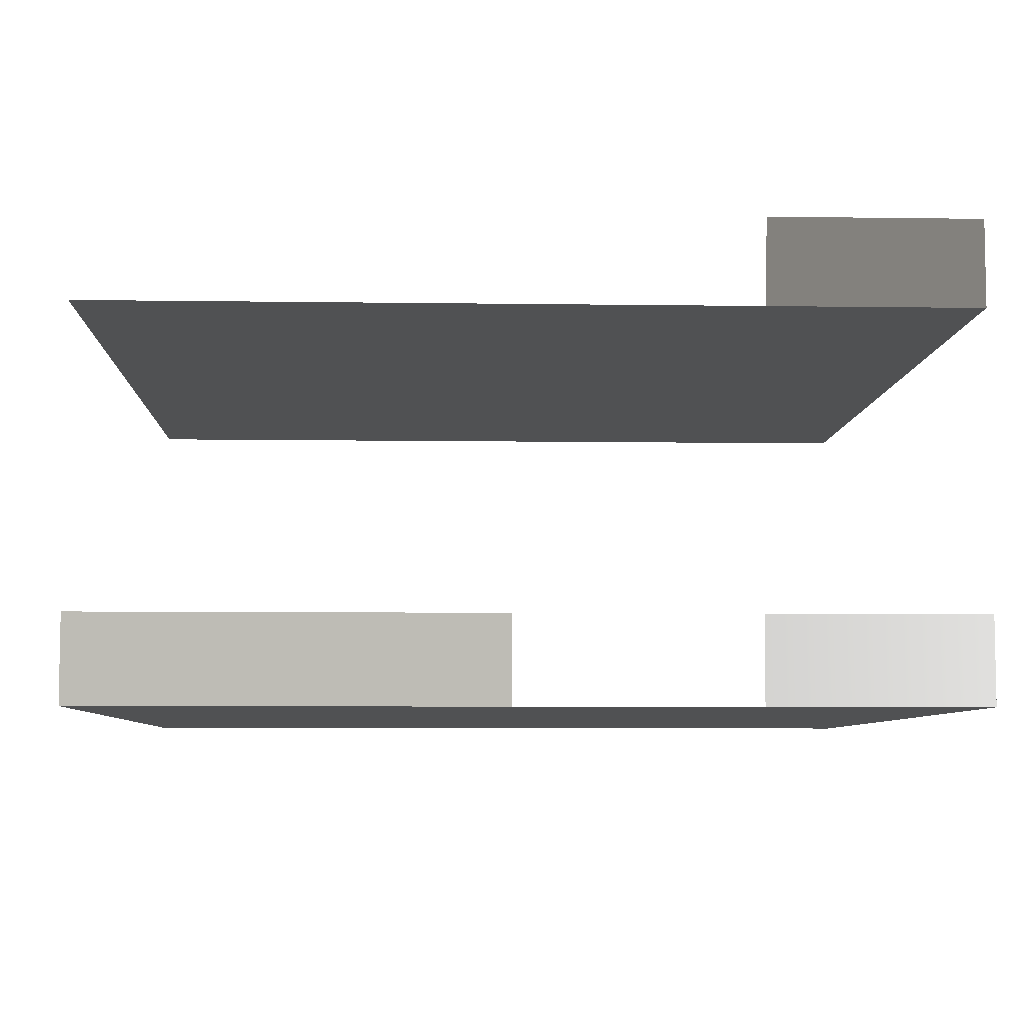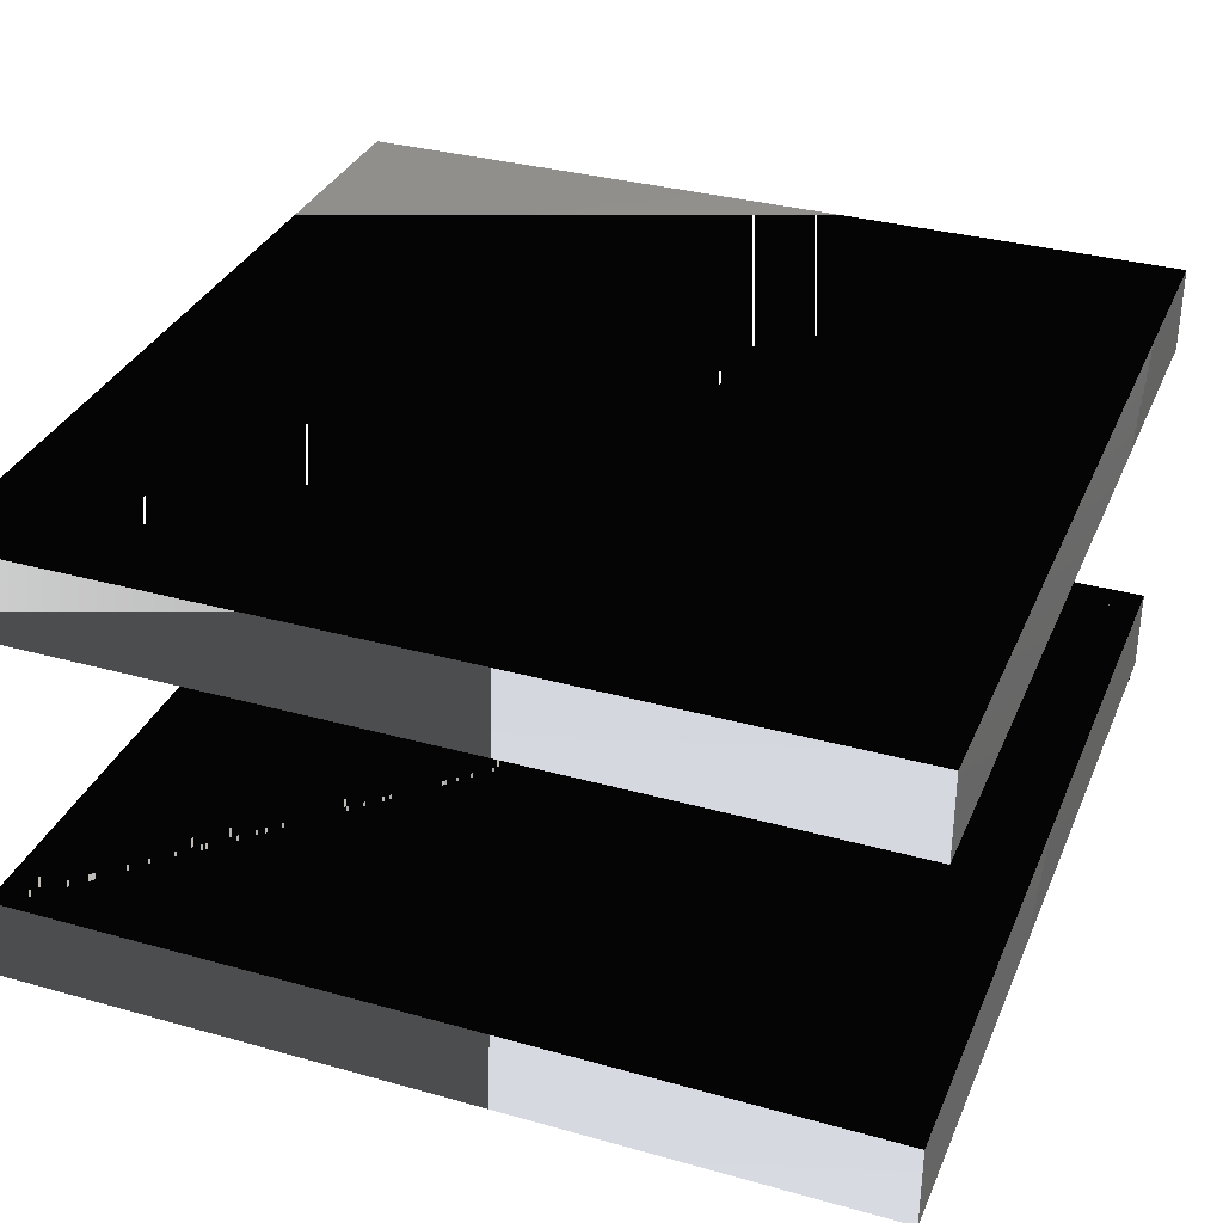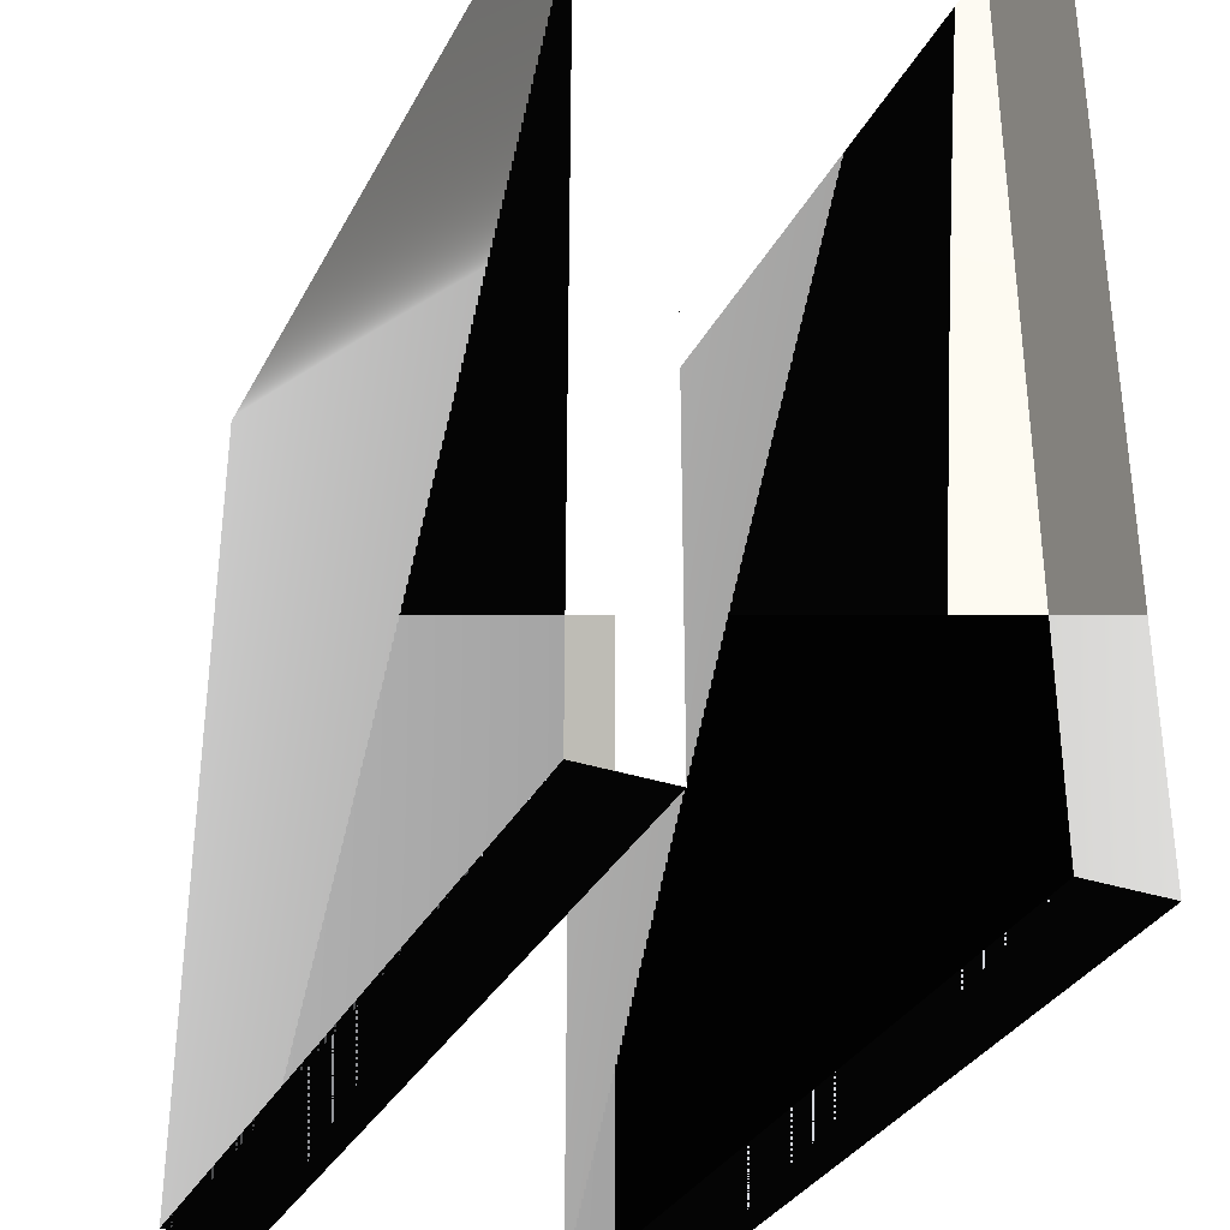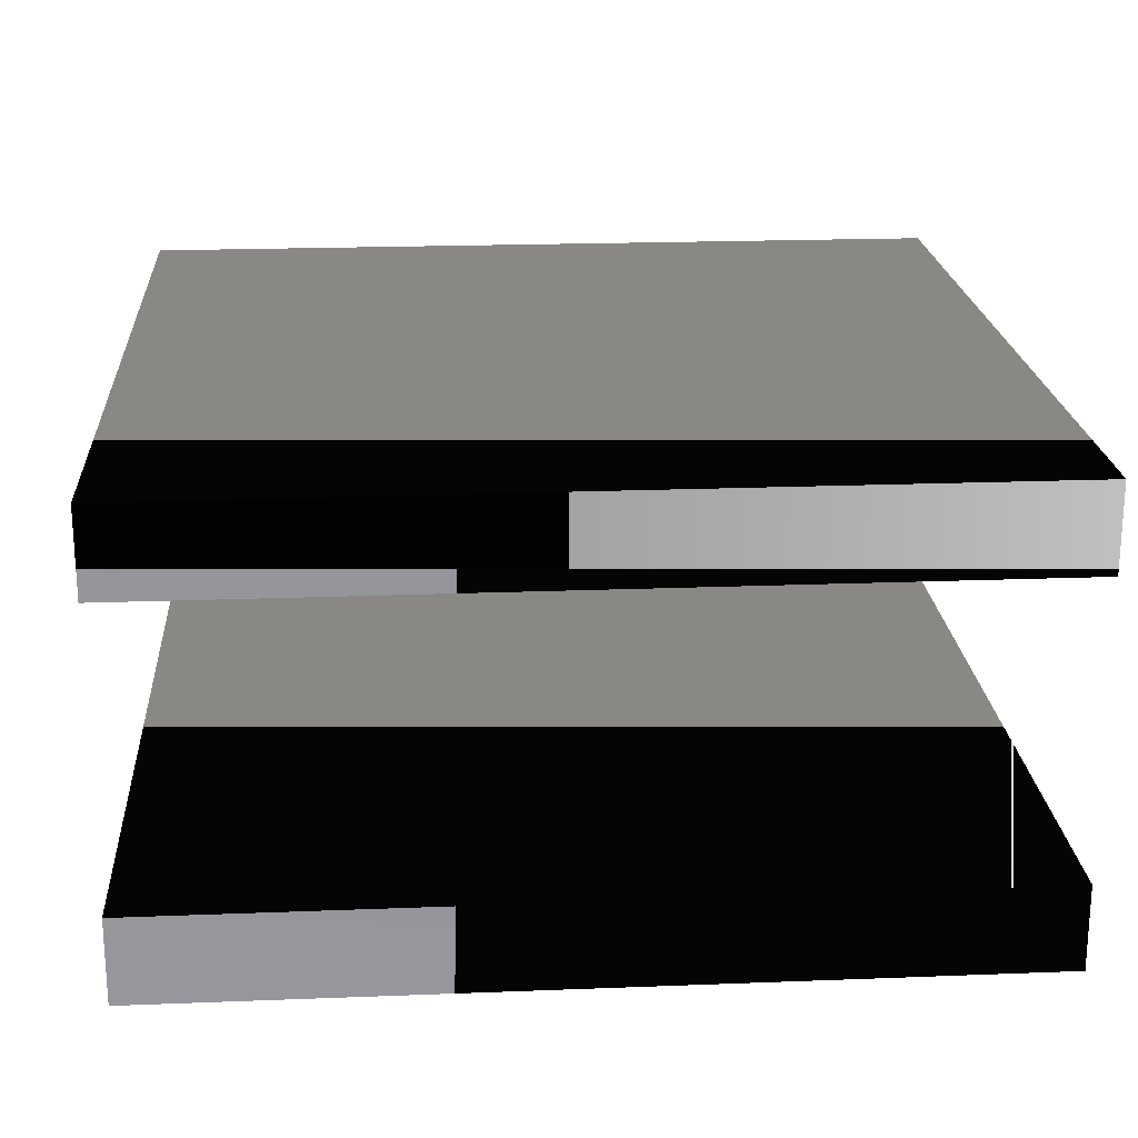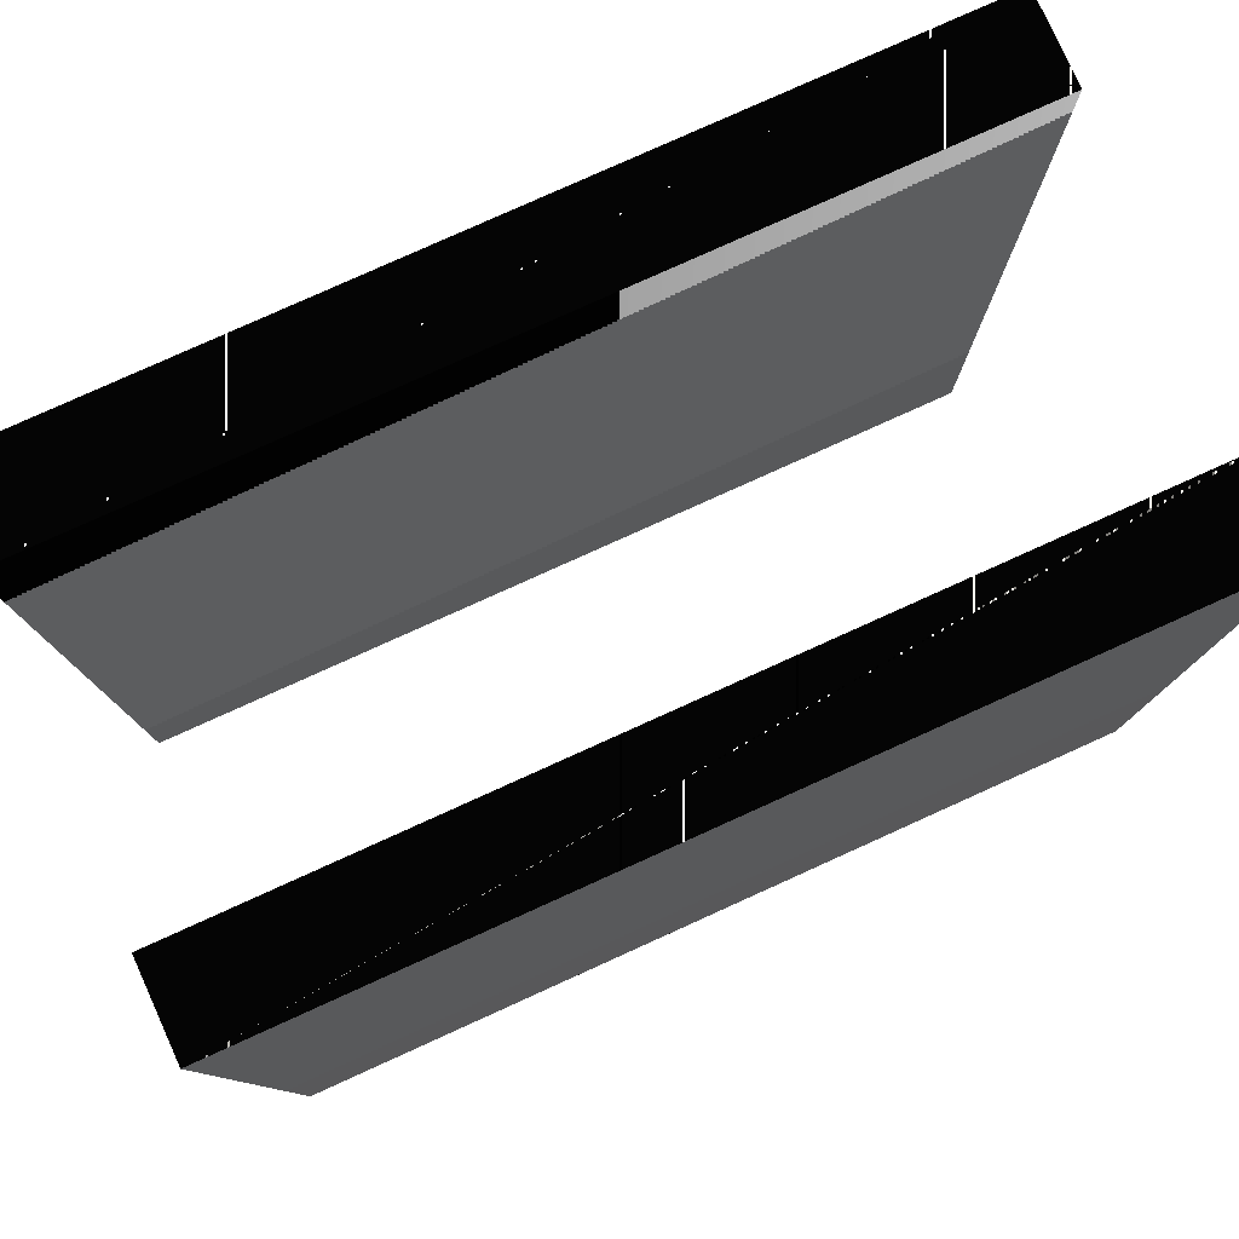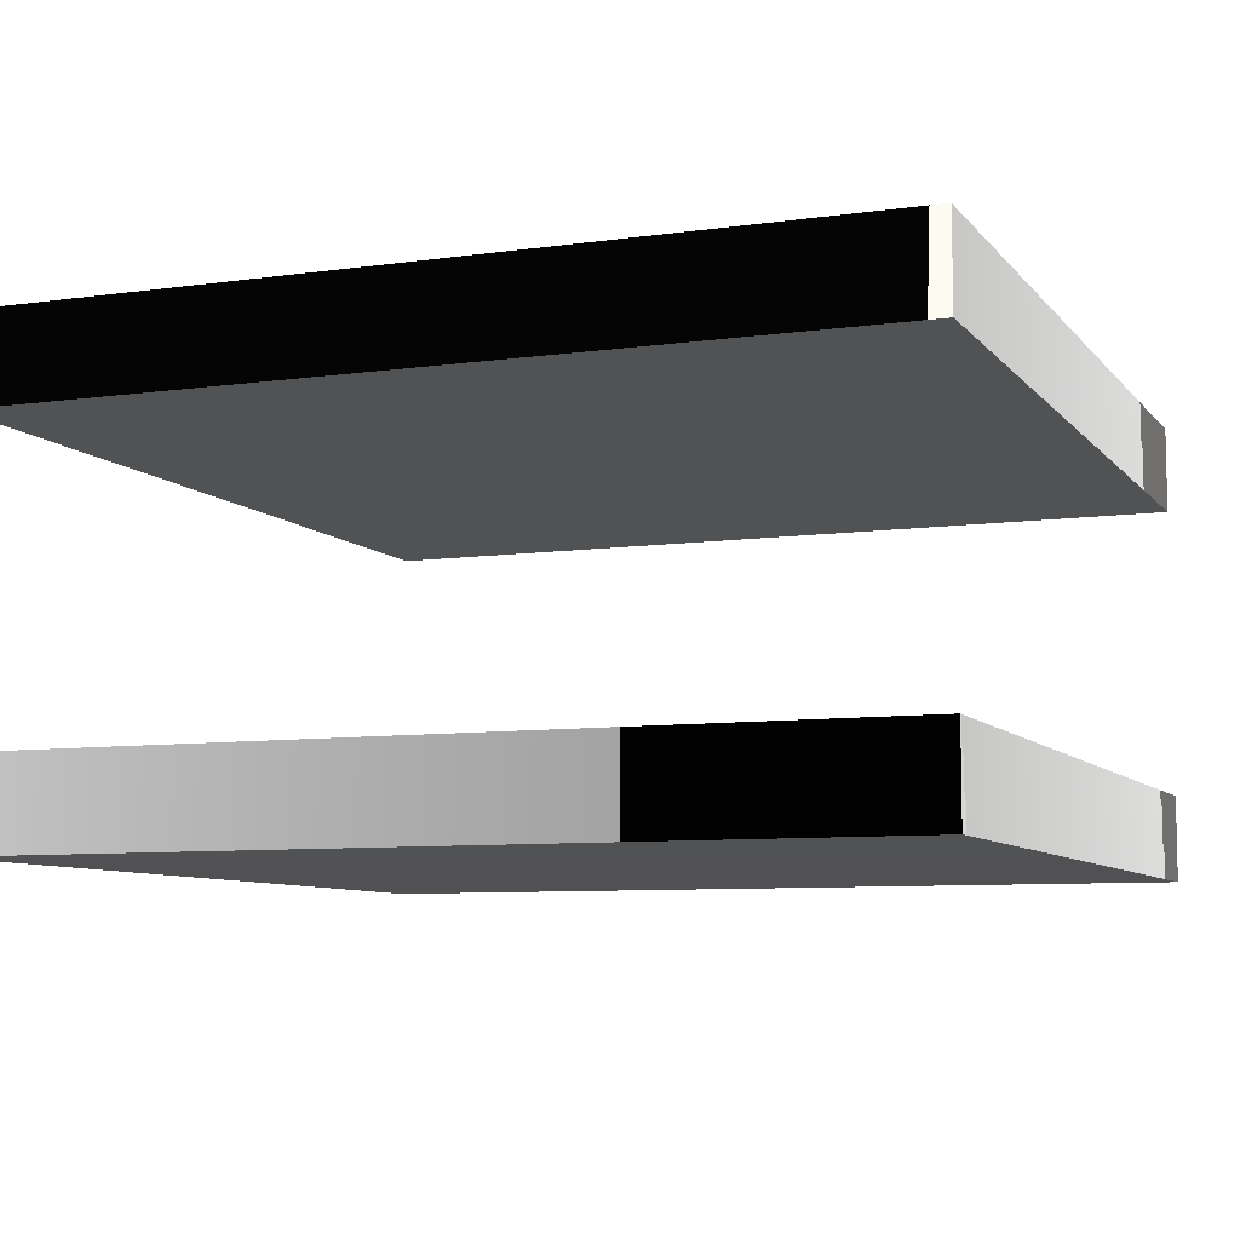
<metadata>
{"format":"stl","ext":"stl","renderer":"f3d","projection":"perspective","resolution":1024,"background":"white","views":[{"elev":-6.8,"azim":-2.4,"up":"+Z"},{"elev":33.5,"azim":20.9,"up":"+Z"},{"elev":-33.4,"azim":-114.4,"up":"+Y"},{"elev":20.8,"azim":-4.0,"up":"+Z"},{"elev":79.7,"azim":-24.3,"up":"+Y"},{"elev":-7.9,"azim":-68.5,"up":"+Z"}]}
</metadata>
<code>
# stl→obj: 16 verts, 24 faces
v -8.472e-08 -8.472e-08 1.694e-08
v -8.472e-08 8.472e-08 1.694e-08
v -8.472e-08 8.472e-08 0
v -8.472e-08 -8.472e-08 0
v 8.472e-08 -8.472e-08 1.694e-08
v 8.472e-08 -8.472e-08 0
v 8.472e-08 8.472e-08 1.694e-08
v 8.472e-08 8.472e-08 0
v -8.472e-08 -8.472e-08 9.091e-08
v -8.472e-08 8.472e-08 9.091e-08
v -8.472e-08 8.472e-08 7.397e-08
v -8.472e-08 -8.472e-08 7.397e-08
v 8.472e-08 -8.472e-08 9.091e-08
v 8.472e-08 -8.472e-08 7.397e-08
v 8.472e-08 8.472e-08 9.091e-08
v 8.472e-08 8.472e-08 7.397e-08
f 1 2 3
f 3 4 1
f 5 1 4
f 4 6 5
f 7 5 6
f 6 8 7
f 2 7 8
f 8 3 2
f 1 2 7
f 1 5 7
f 4 3 8
f 4 6 8
f 9 10 11
f 11 12 9
f 13 9 12
f 12 14 13
f 15 13 14
f 14 16 15
f 10 15 16
f 16 11 10
f 9 10 15
f 9 13 15
f 12 11 16
f 12 14 16

</code>
